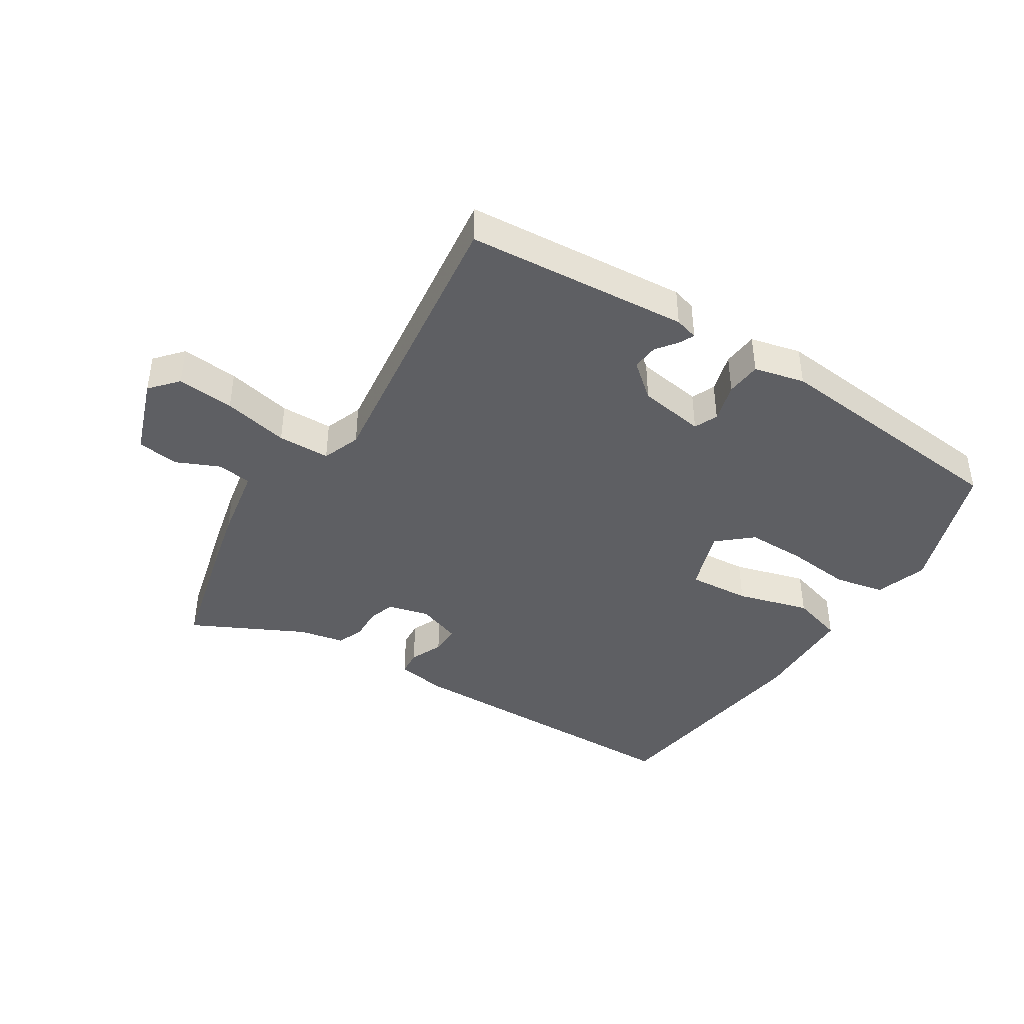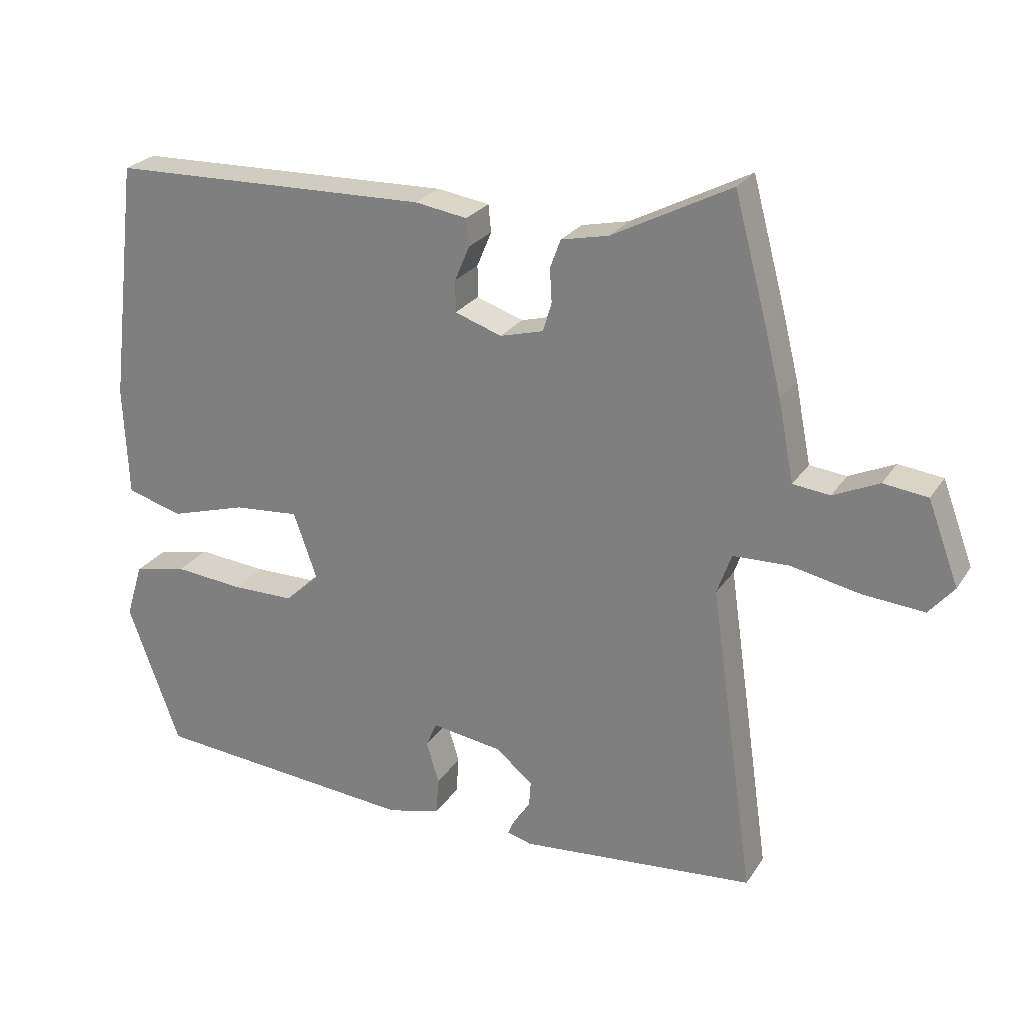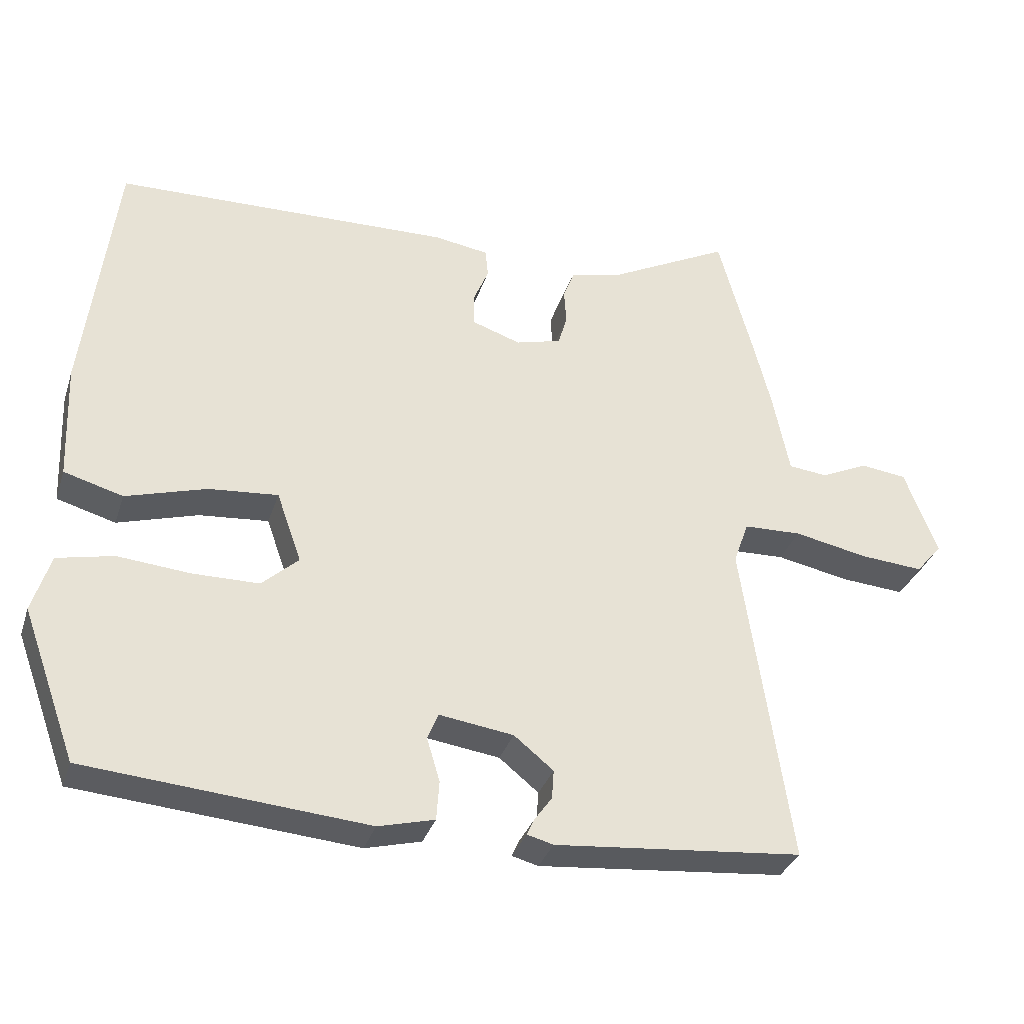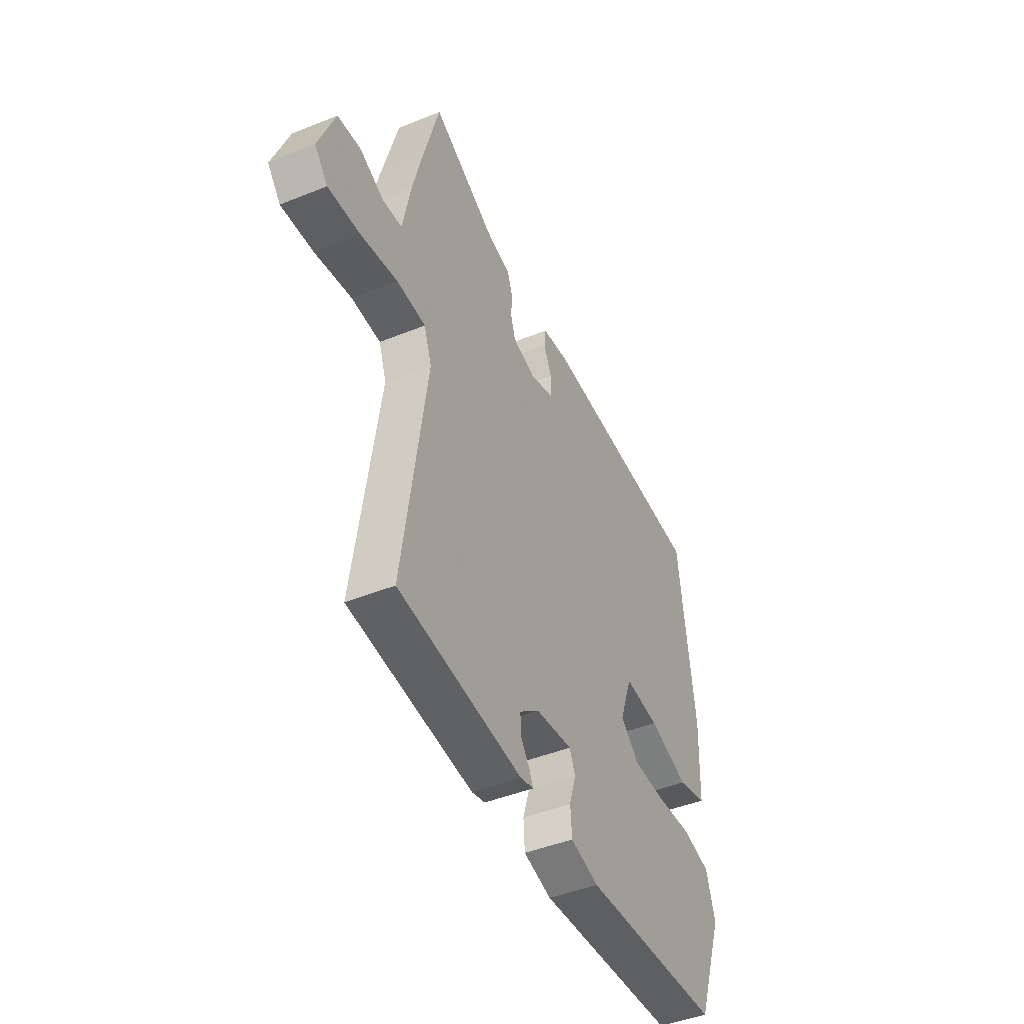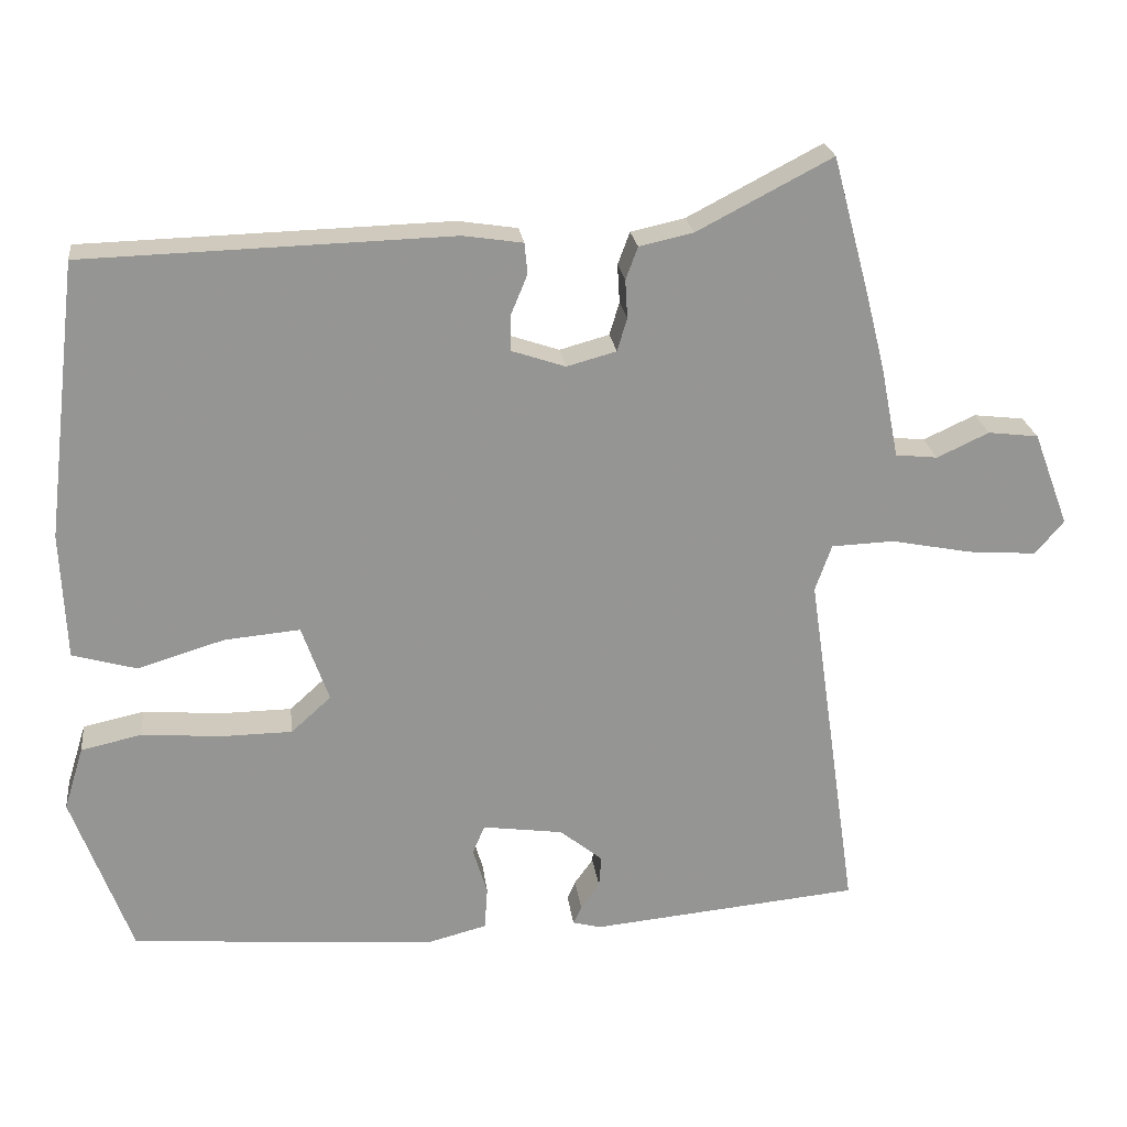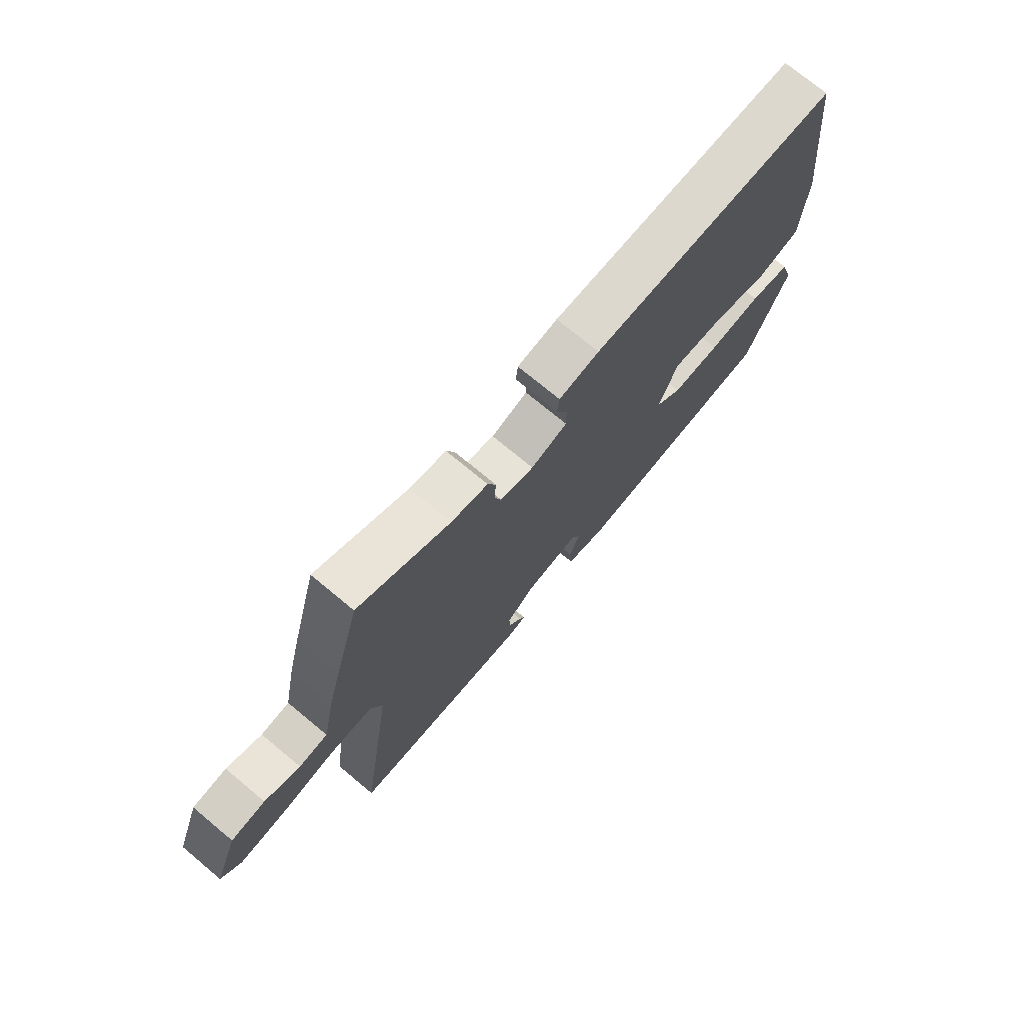
<metadata>
{"format":"obj","ext":"obj","renderer":"f3d","projection":"perspective","resolution":1024,"background":"white","views":[{"elev":-41.8,"azim":146.7,"up":"+Y"},{"elev":25.3,"azim":25.8,"up":"+Z"},{"elev":-33.5,"azim":-16.9,"up":"+Z"},{"elev":-45.4,"azim":115.0,"up":"+Z"},{"elev":23.0,"azim":-7.1,"up":"+Z"},{"elev":73.8,"azim":129.7,"up":"+Z"}]}
</metadata>
<code>
v -0.489 0.07 0.499
v -0.002 0.07 0.513
v 0.077 0.07 0.501
v 0.081 0.07 0.46
v 0.059 0.07 0.407
v 0.059 0.07 0.359
v 0.13 0.07 0.335
v 0.196 0.07 0.353
v 0.209 0.07 0.397
v 0.206 0.07 0.448
v 0.222 0.07 0.491
v 0.294 0.07 0.507
v 0.473 0.07 0.6
v 0.523 0.07 0.414
v 0.548 0.07 0.314
v 0.572 0.07 0.193
v 0.628 0.07 0.187
v 0.697 0.07 0.219
v 0.764 0.07 0.211
v 0.811 0.07 0.086
v 0.773 0.07 0.041
v 0.681 0.07 0.048
v 0.575 0.07 0.069
v 0.491 0.07 0.066
v 0.469 0.07 0.004
v 0.537 0.07 -0.469
v 0.179 0.07 -0.503
v 0.141 0.07 -0.493
v 0.152 0.07 -0.469
v 0.177 0.07 -0.434
v 0.18 0.07 -0.392
v 0.123 0.07 -0.346
v 0.016 0.07 -0.331
v 0 0.07 -0.369
v 0.019 0.07 -0.432
v 0.015 0.07 -0.489
v -0.066 0.07 -0.51
v -0.47 0.07 -0.477
v -0.549 0.07 -0.261
v -0.523 0.07 -0.177
v -0.442 0.07 -0.159
v -0.337 0.07 -0.168
v -0.242 0.07 -0.167
v -0.189 0.07 -0.119
v -0.225 0.07 -0.017
v -0.325 0.07 -0.026
v -0.441 0.07 -0.061
v -0.526 0.07 -0.037
v -0.533 0.07 0.132
v -0.489 0 0.499
v -0.002 0 0.513
v 0.077 0 0.501
v 0.081 0 0.46
v 0.059 0 0.407
v 0.059 0 0.359
v 0.13 0 0.335
v 0.196 0 0.353
v 0.209 0 0.397
v 0.206 0 0.448
v 0.222 0 0.491
v 0.294 0 0.507
v 0.473 0 0.6
v 0.523 0 0.414
v 0.548 0 0.314
v 0.572 0 0.193
v 0.628 0 0.187
v 0.697 0 0.219
v 0.764 0 0.211
v 0.811 0 0.086
v 0.773 0 0.041
v 0.681 0 0.048
v 0.575 0 0.069
v 0.491 0 0.066
v 0.469 0 0.004
v 0.537 0 -0.469
v 0.179 0 -0.503
v 0.141 0 -0.493
v 0.152 0 -0.469
v 0.177 0 -0.434
v 0.18 0 -0.392
v 0.123 0 -0.346
v 0.016 0 -0.331
v 0 0 -0.369
v 0.019 0 -0.432
v 0.015 0 -0.489
v -0.066 0 -0.51
v -0.47 0 -0.477
v -0.549 0 -0.261
v -0.523 0 -0.177
v -0.442 0 -0.159
v -0.337 0 -0.168
v -0.242 0 -0.167
v -0.189 0 -0.119
v -0.225 0 -0.017
v -0.325 0 -0.026
v -0.441 0 -0.061
v -0.526 0 -0.037
v -0.533 0 0.132
f 3 4 5
f 2 3 5
f 1 2 5
f 49 1 5
f 48 49 5
f 47 48 5
f 46 47 5
f 45 46 5 6
f 44 45 6 7
f 40 41 42
f 39 40 42
f 38 39 42
f 37 38 42
f 36 37 42
f 35 36 42
f 34 35 42
f 33 34 42 43
f 32 33 43 44
f 28 29 30
f 27 28 30
f 26 27 30
f 25 26 30 31
f 24 25 31 32
f 21 22 23
f 20 21 23
f 19 20 23
f 18 19 23
f 17 18 23
f 16 17 23 24
f 16 24 32
f 15 16 32
f 14 15 32
f 13 14 32
f 12 13 32
f 9 10 11 12
f 8 9 12 32
f 7 8 32 44
f 54 53 52
f 54 52 51
f 54 51 50
f 54 50 98
f 54 98 97
f 54 97 96
f 54 96 95
f 55 54 95 94
f 56 55 94 93
f 91 90 89
f 91 89 88
f 91 88 87
f 91 87 86
f 91 86 85
f 91 85 84
f 91 84 83
f 92 91 83 82
f 93 92 82 81
f 79 78 77
f 79 77 76
f 79 76 75
f 80 79 75 74
f 81 80 74 73
f 72 71 70
f 72 70 69
f 72 69 68
f 72 68 67
f 72 67 66
f 73 72 66 65
f 81 73 65
f 81 65 64
f 81 64 63
f 81 63 62
f 81 62 61
f 61 60 59 58
f 81 61 58 57
f 93 81 57 56
f 1 50 51 2
f 2 51 52 3
f 3 52 53 4
f 4 53 54 5
f 5 54 55 6
f 6 55 56 7
f 7 56 57 8
f 8 57 58 9
f 9 58 59 10
f 10 59 60 11
f 11 60 61 12
f 12 61 62 13
f 13 62 63 14
f 14 63 64 15
f 15 64 65 16
f 16 65 66 17
f 17 66 67 18
f 18 67 68 19
f 19 68 69 20
f 20 69 70 21
f 21 70 71 22
f 22 71 72 23
f 23 72 73 24
f 24 73 74 25
f 25 74 75 26
f 26 75 76 27
f 27 76 77 28
f 28 77 78 29
f 29 78 79 30
f 30 79 80 31
f 31 80 81 32
f 32 81 82 33
f 33 82 83 34
f 34 83 84 35
f 35 84 85 36
f 36 85 86 37
f 37 86 87 38
f 38 87 88 39
f 39 88 89 40
f 40 89 90 41
f 41 90 91 42
f 42 91 92 43
f 43 92 93 44
f 44 93 94 45
f 45 94 95 46
f 46 95 96 47
f 47 96 97 48
f 48 97 98 49
f 49 98 50 1

</code>
